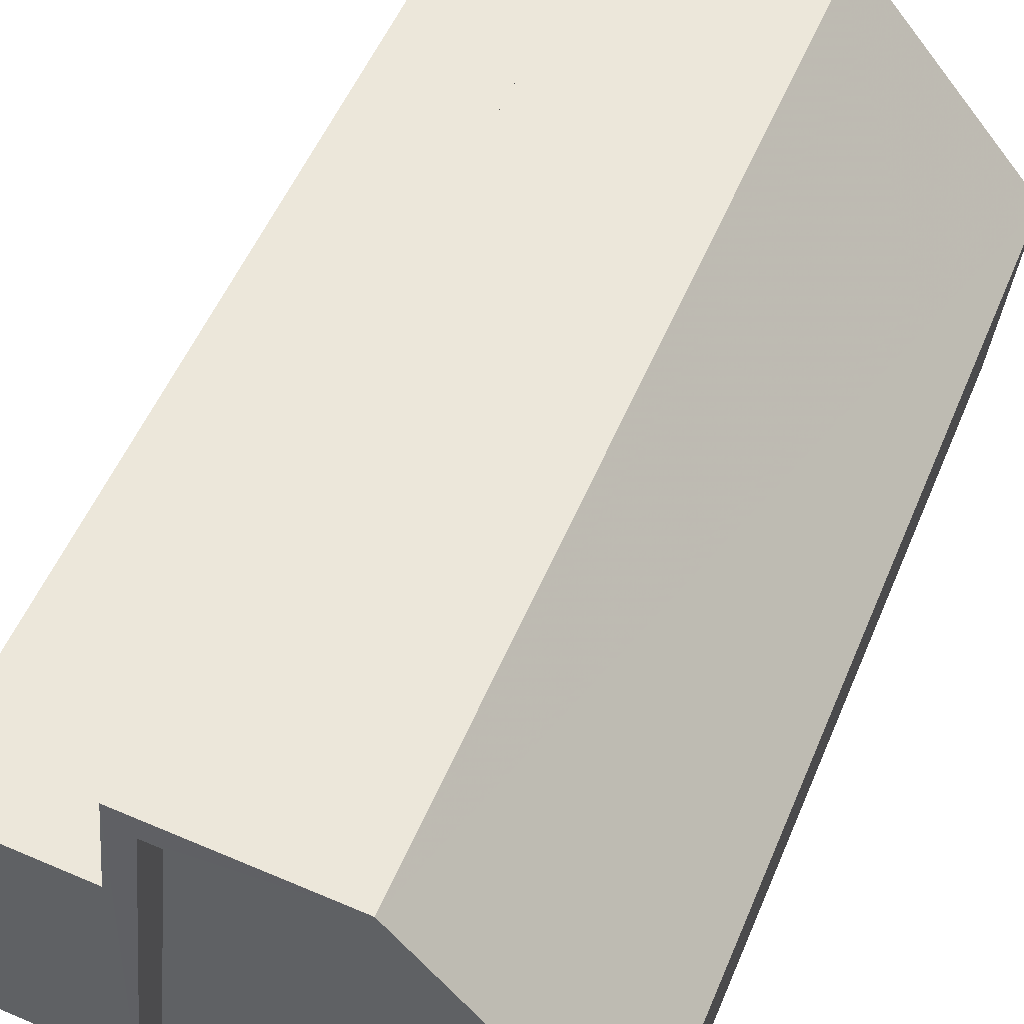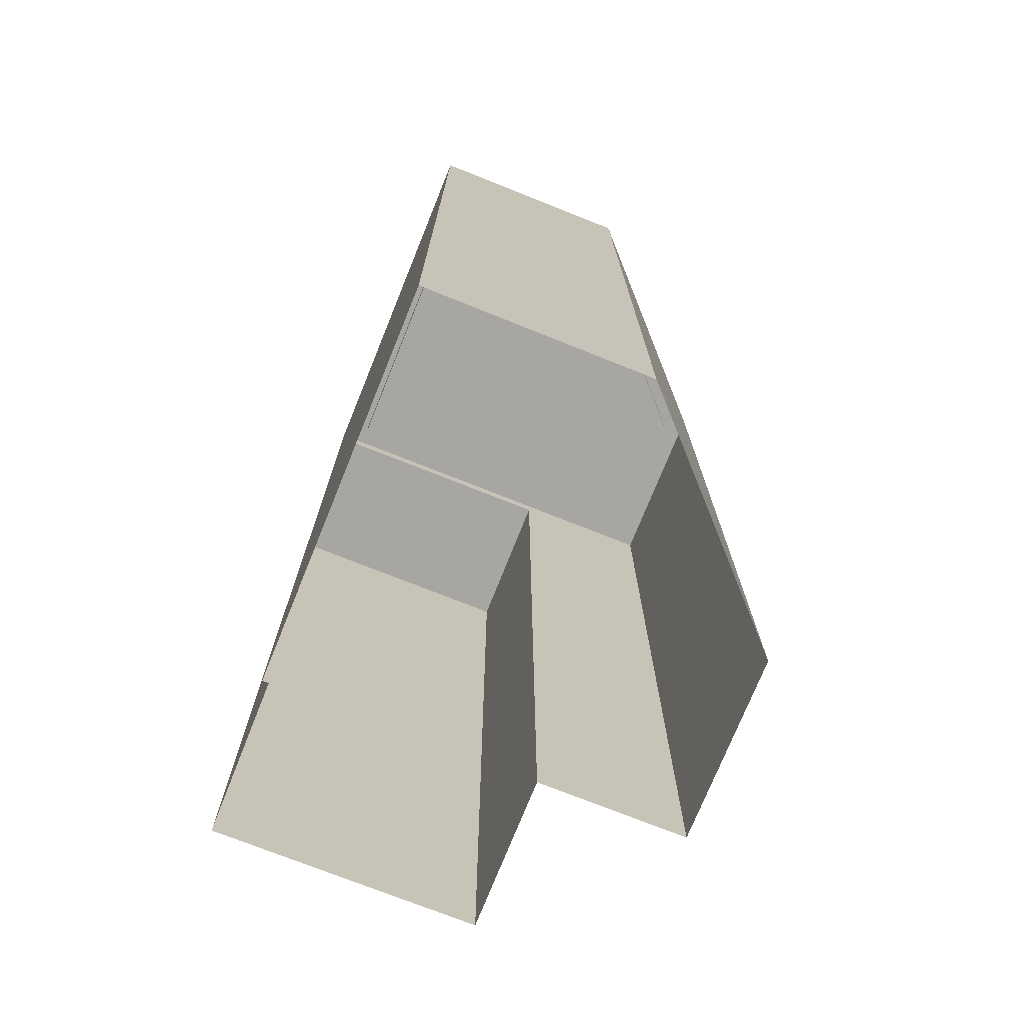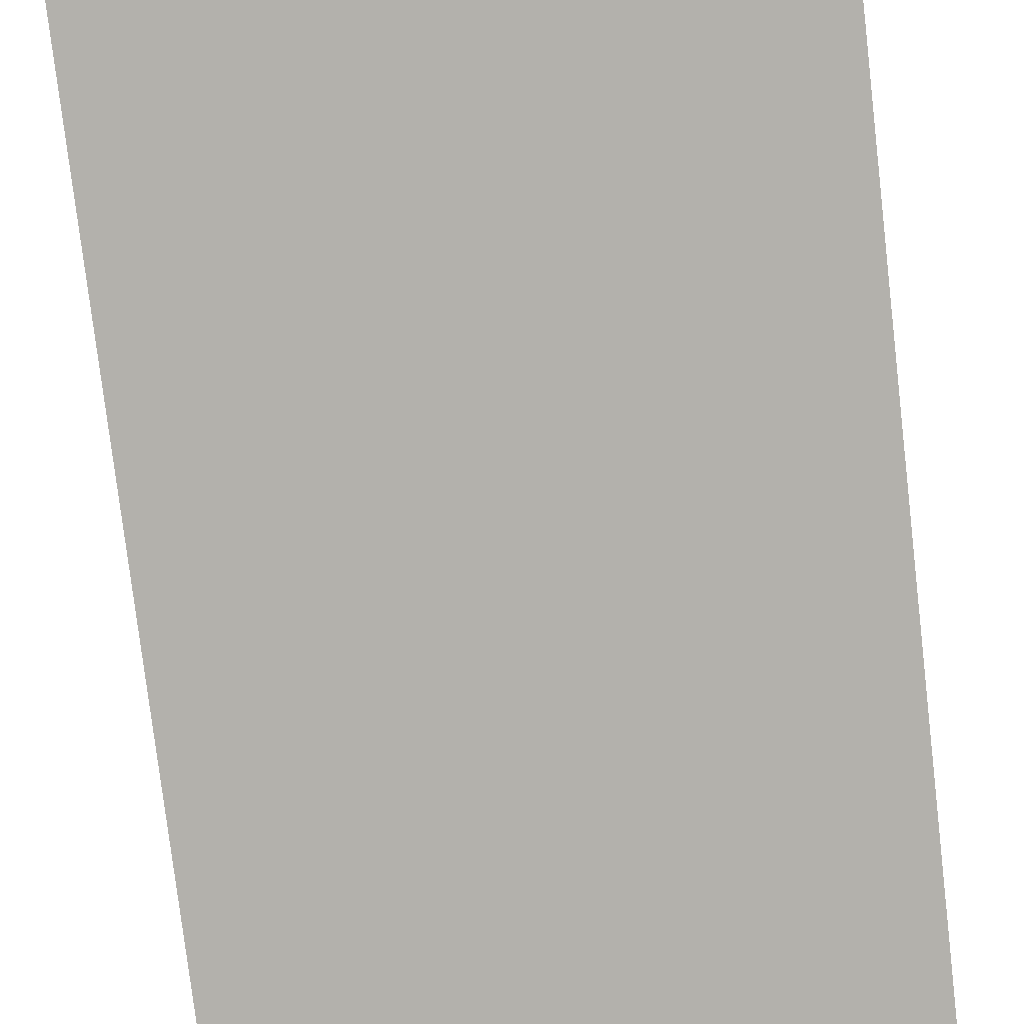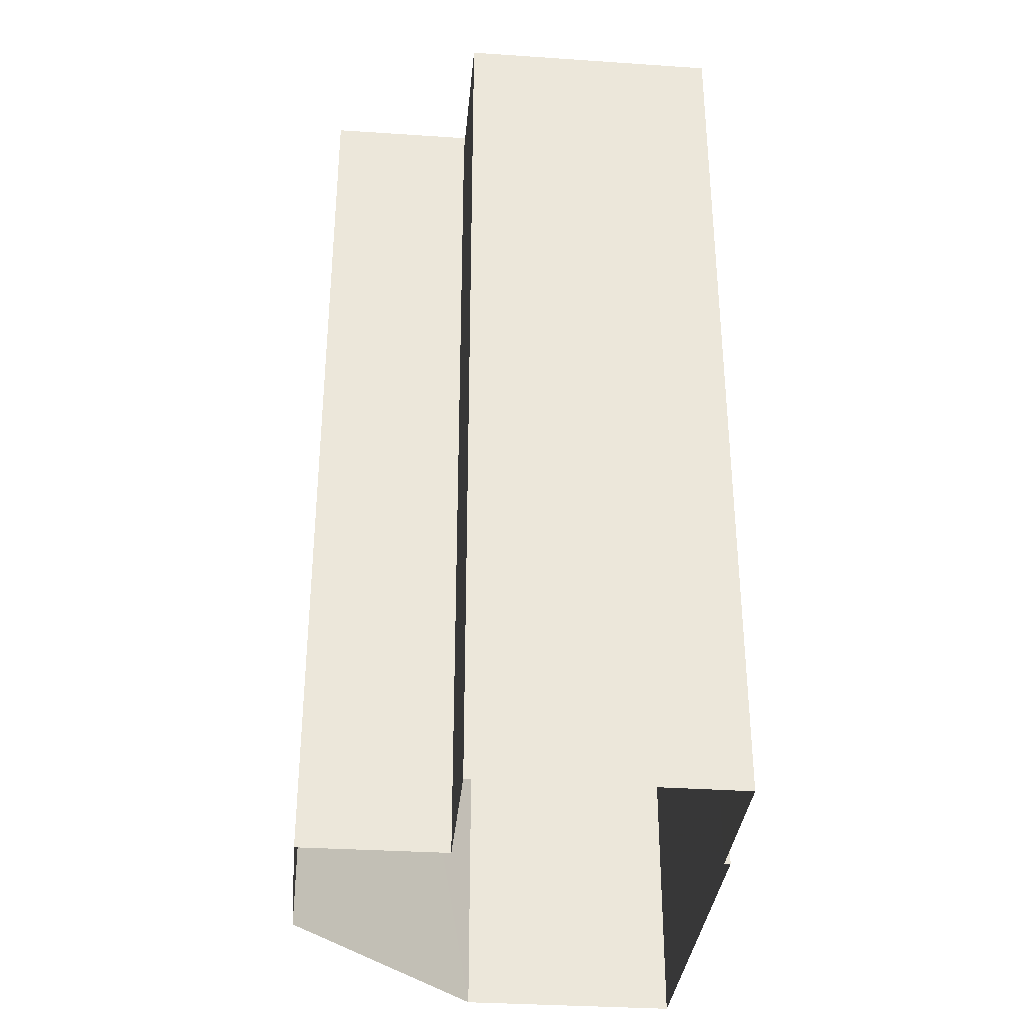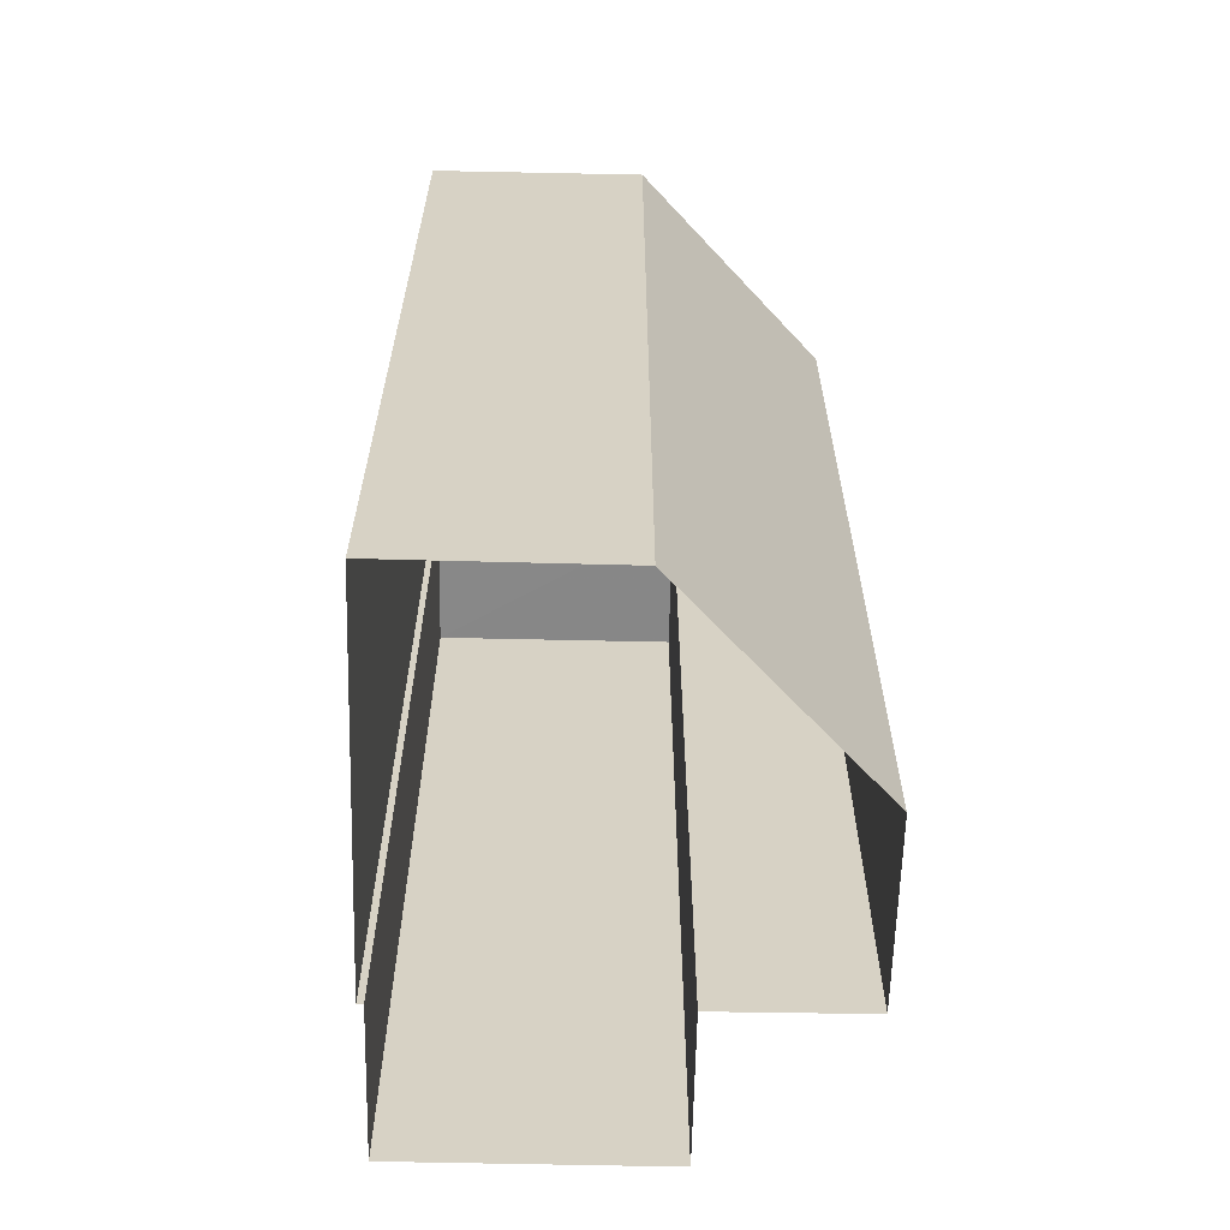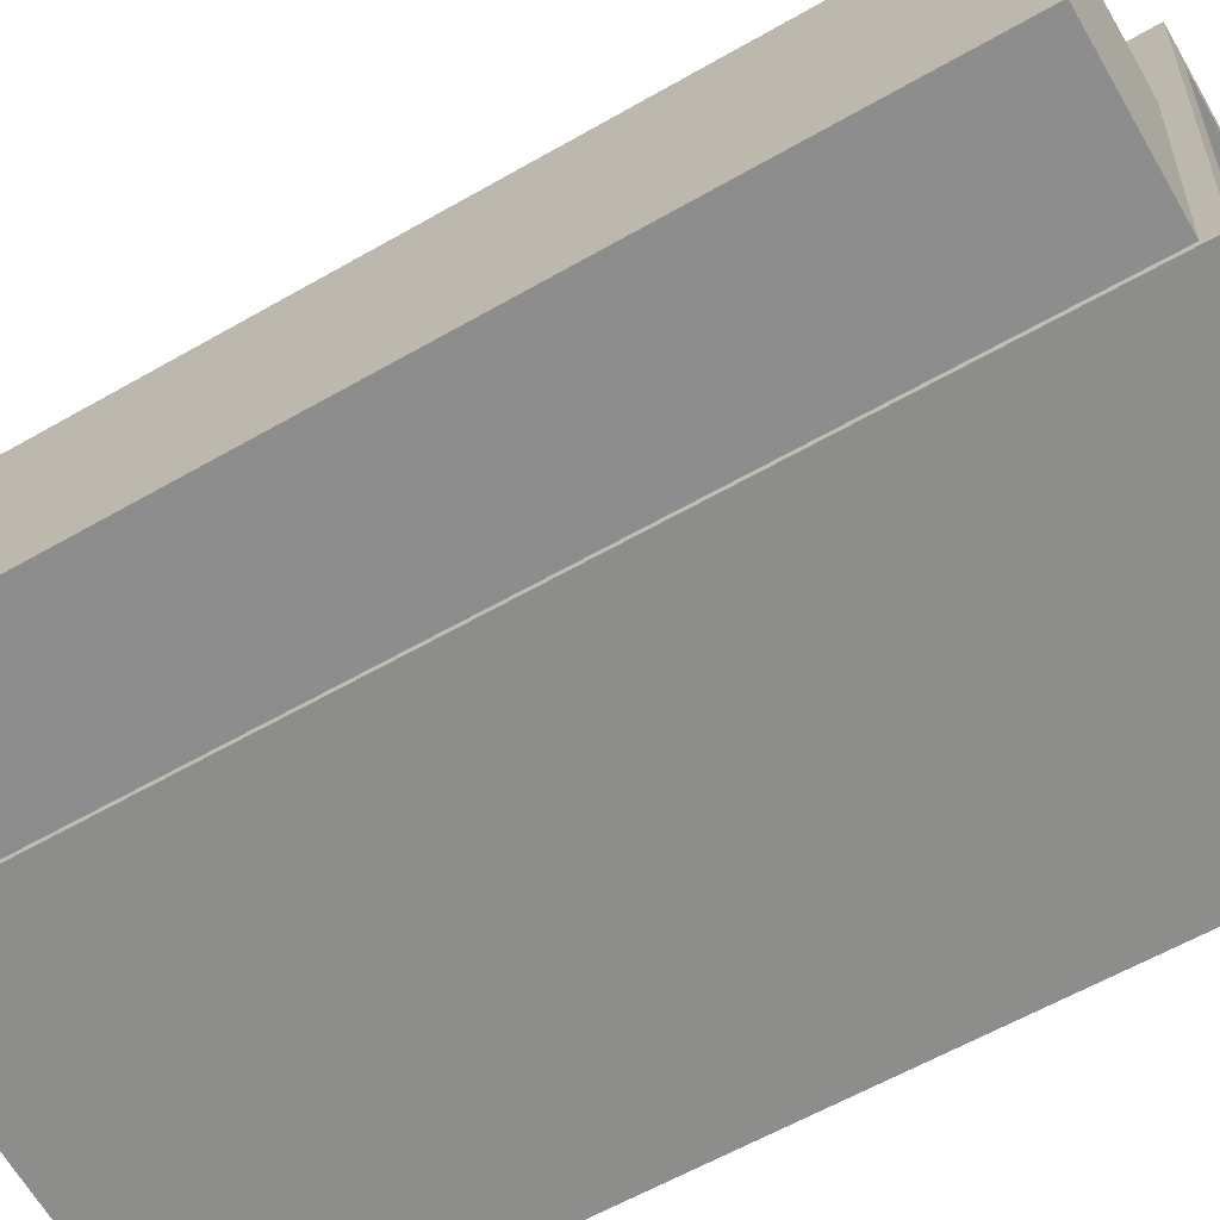
<metadata>
{"format":"obj","ext":"obj","renderer":"f3d","projection":"perspective","resolution":1024,"background":"white","views":[{"elev":52.5,"azim":22.2,"up":"+Y"},{"elev":-74.1,"azim":62.4,"up":"+Z"},{"elev":-77.9,"azim":-173.3,"up":"+Y"},{"elev":-34.1,"azim":-101.1,"up":"+Z"},{"elev":-62.8,"azim":82.8,"up":"+Z"},{"elev":-60.1,"azim":-59.5,"up":"+Y"}]}
</metadata>
<code>
v -8.919e+04 -9.986e+04 5.636
v -8.919e+04 -9.986e+04 5.636
v -8.919e+04 -9.986e+04 5.636
v -8.919e+04 -9.986e+04 5.635
v -8.919e+04 -9.985e+04 5.635
v -8.919e+04 -9.986e+04 5.636
v -8.92e+04 -9.986e+04 5.636
v -8.92e+04 -9.986e+04 5.636
v -8.919e+04 -9.985e+04 5.635
v -8.919e+04 -9.986e+04 18.41
v -8.919e+04 -9.986e+04 18.41
v -8.919e+04 -9.986e+04 18.41
v -8.919e+04 -9.986e+04 18.41
v -8.919e+04 -9.986e+04 18.41
v -8.919e+04 -9.986e+04 18.41
v -8.919e+04 -9.986e+04 18.16
v -8.92e+04 -9.986e+04 18.16
v -8.92e+04 -9.986e+04 18.16
v -8.919e+04 -9.986e+04 18.16
v -8.919e+04 -9.985e+04 17.91
v -8.919e+04 -9.986e+04 17.91
v -8.919e+04 -9.986e+04 17.91
v -8.919e+04 -9.986e+04 17.91
v -8.919e+04 -9.986e+04 17.91
v -8.919e+04 -9.985e+04 18.41
v -8.919e+04 -9.985e+04 18.41
v -8.919e+04 -9.985e+04 18.41
v -8.919e+04 -9.986e+04 18.41
f 1 2 3
f 3 2 4
f 5 4 6
f 6 2 7
f 6 7 8
f 9 5 6
f 4 2 6
f 10 11 12
f 13 10 14
f 11 15 12
f 14 10 12
f 16 17 18
f 19 16 18
f 20 21 22
f 21 23 24
f 22 21 24
f 15 11 25
f 25 26 27
f 14 27 13
f 27 28 13
f 11 26 25
f 26 28 27
f 11 23 21
f 11 10 23
f 25 5 9
f 25 27 5
f 9 6 16
f 16 25 9
f 25 16 15
f 1 19 2
f 15 19 1
f 16 19 15
f 12 1 3
f 12 15 1
f 17 8 7
f 18 17 7
f 11 21 20
f 26 11 20
f 19 18 7
f 2 19 7
f 13 22 24
f 13 28 22
f 27 4 5
f 27 14 4
f 10 24 23
f 10 13 24
f 6 8 17
f 16 6 17
f 28 20 22
f 28 26 20
f 14 3 4
f 14 12 3

</code>
